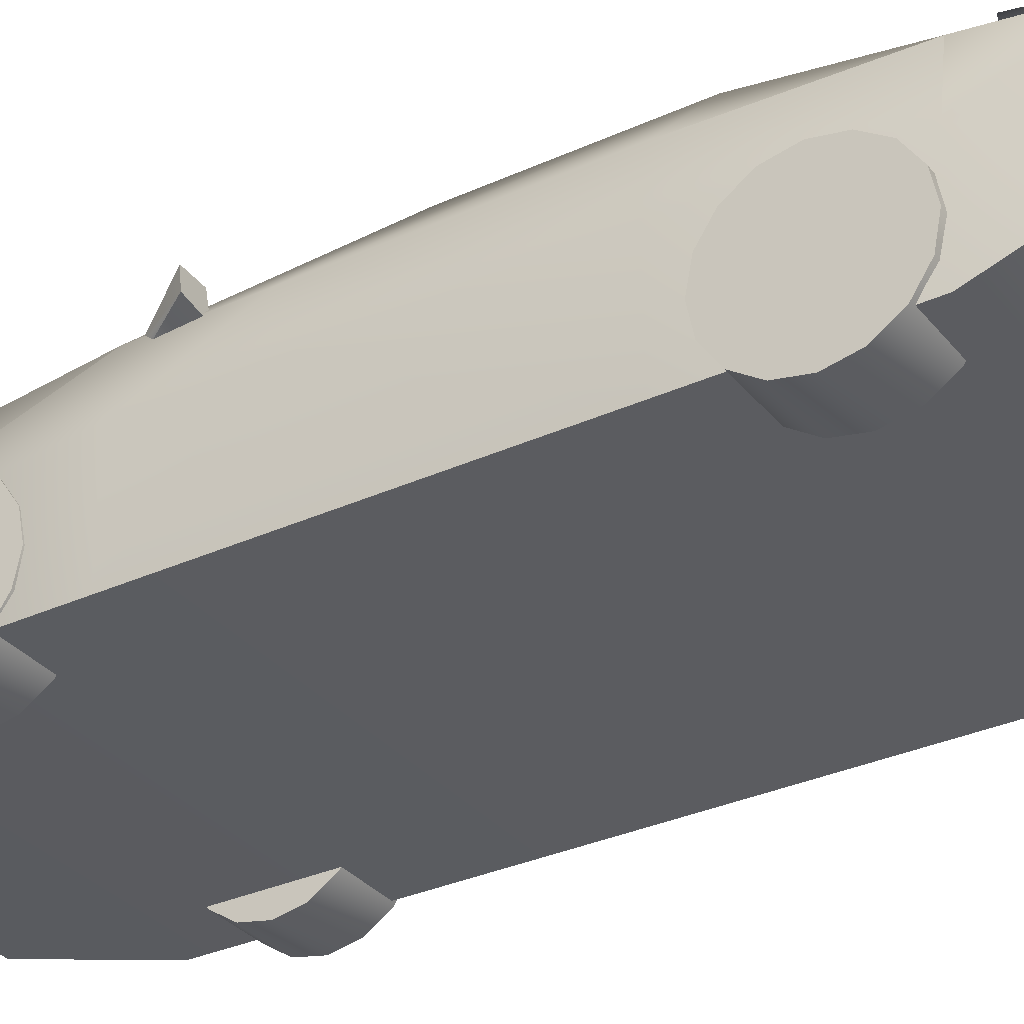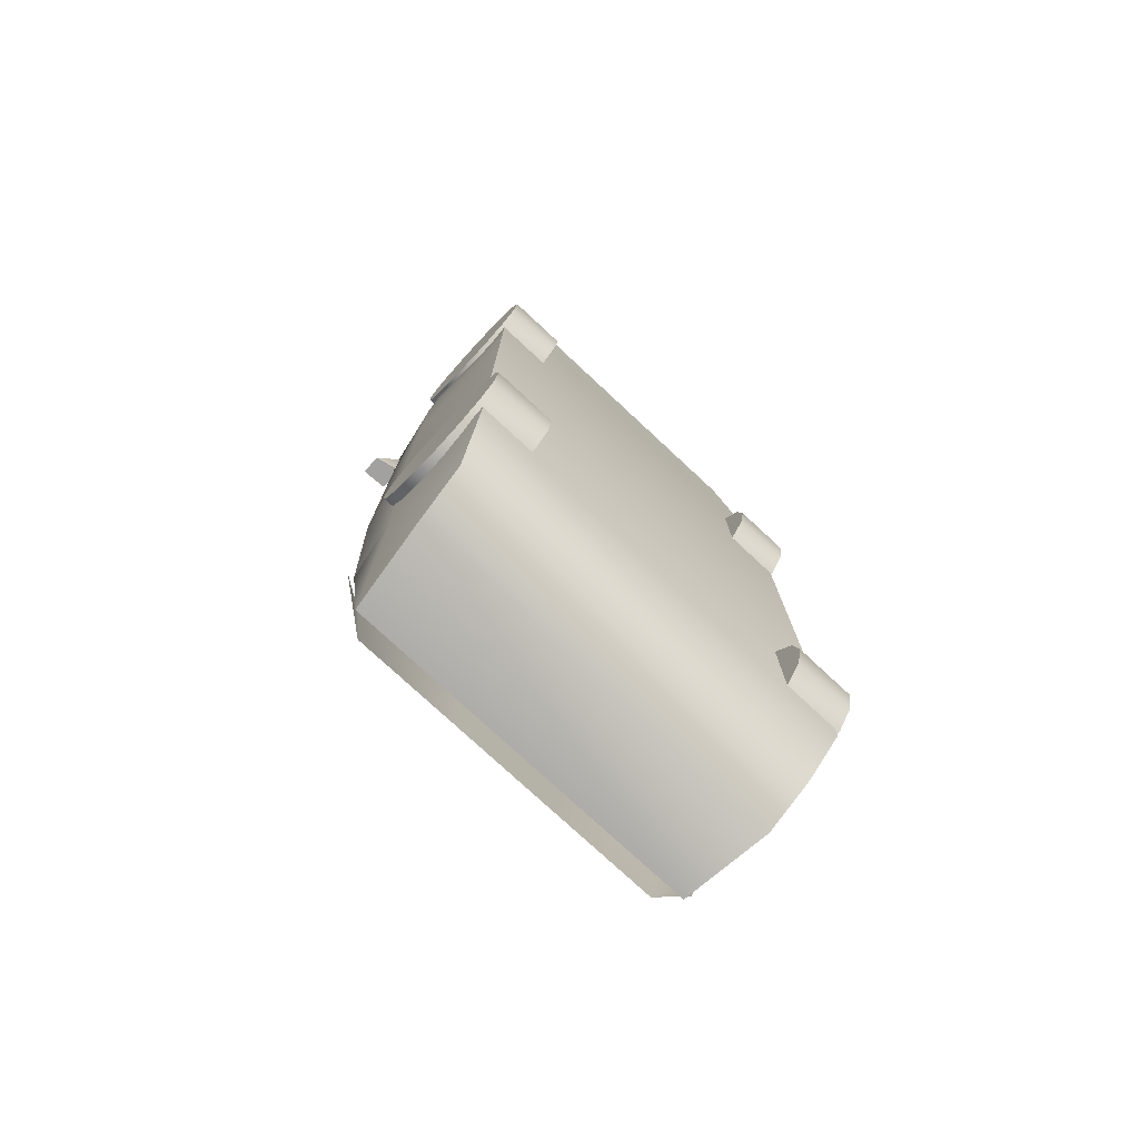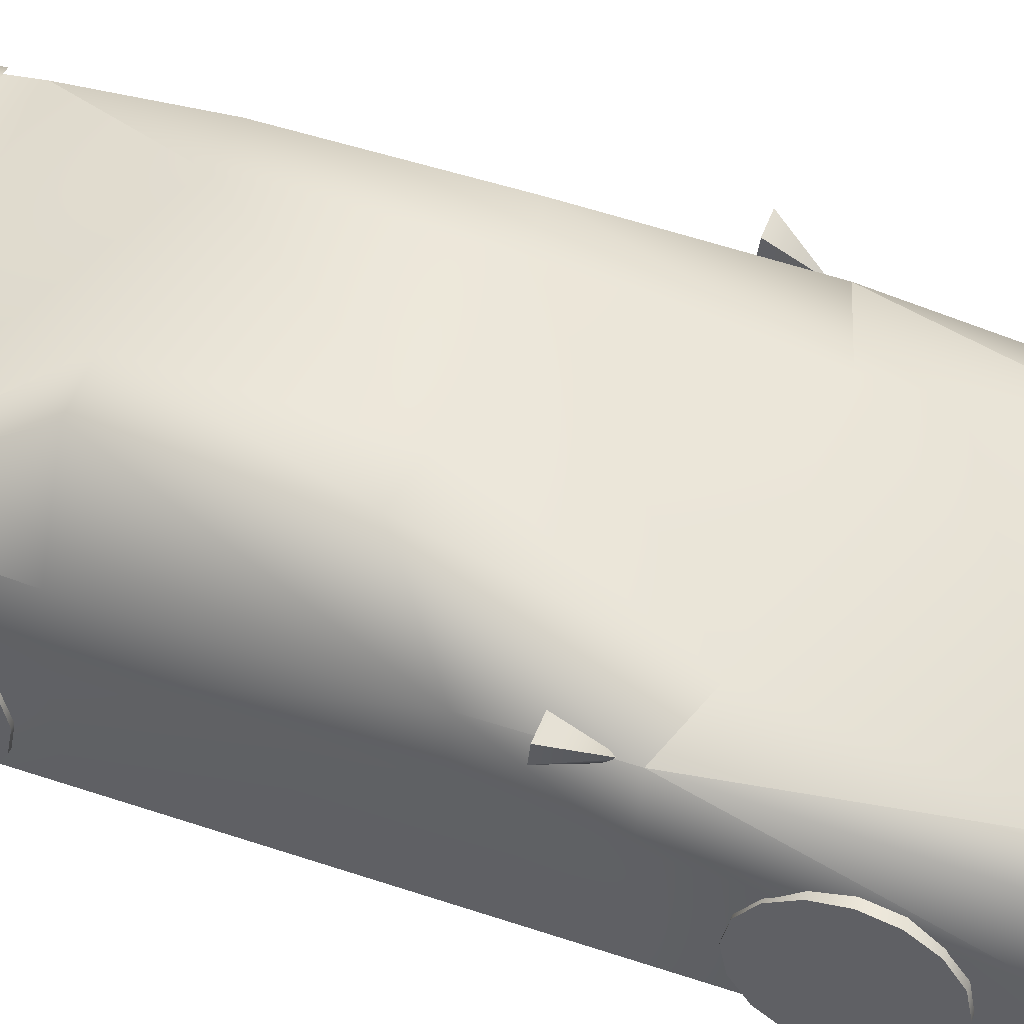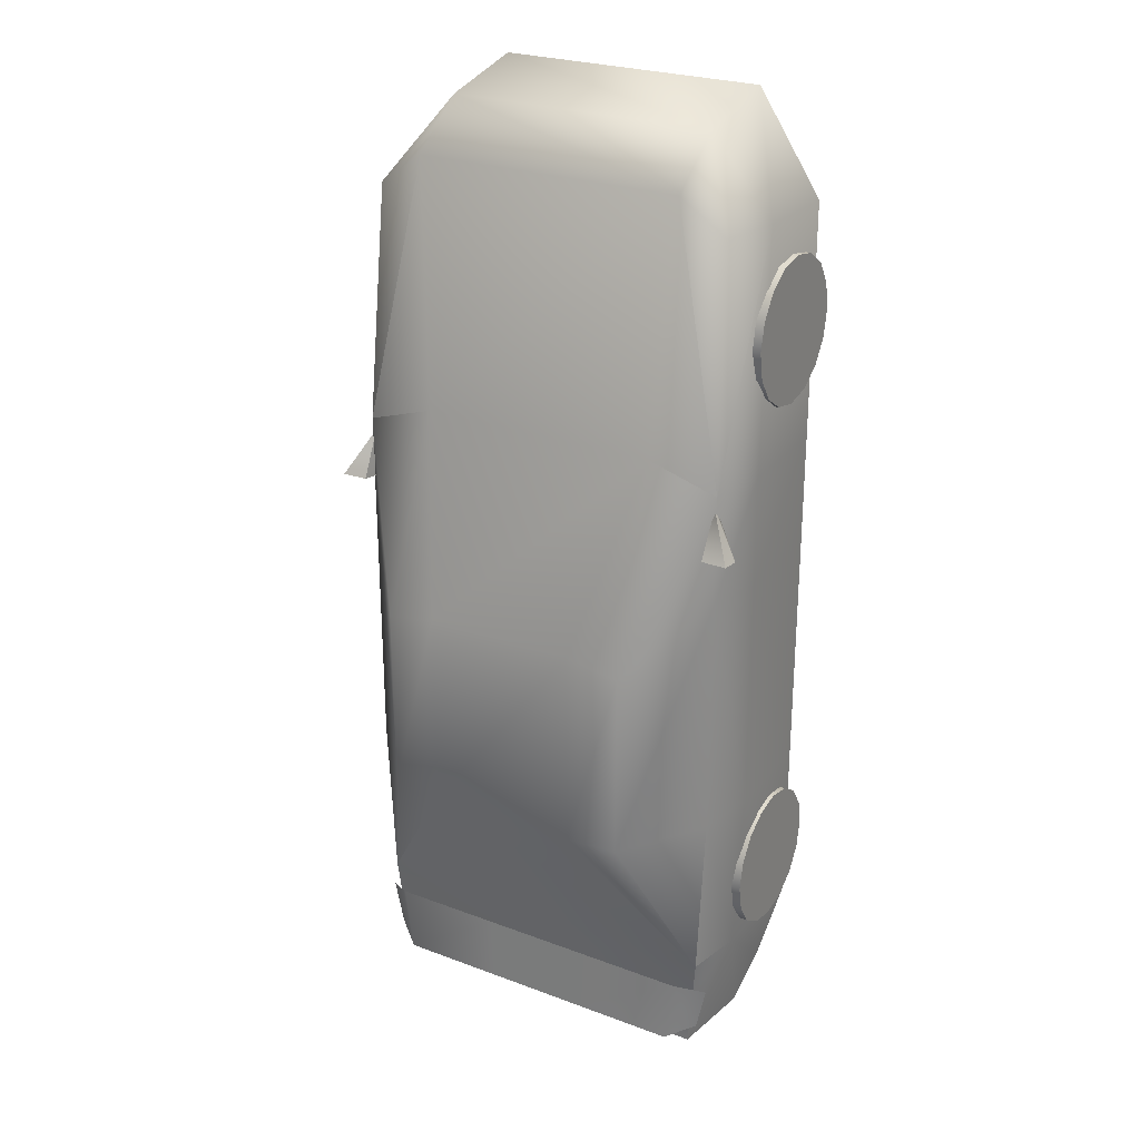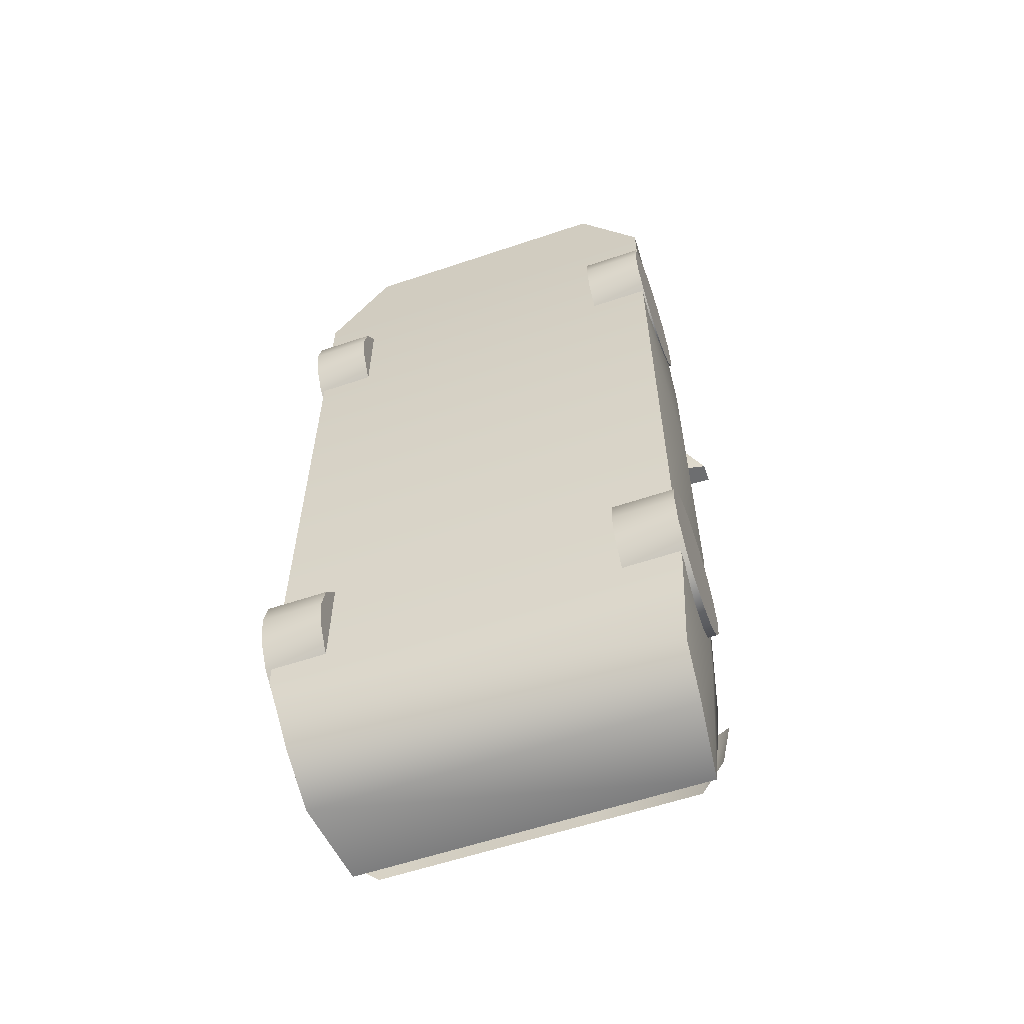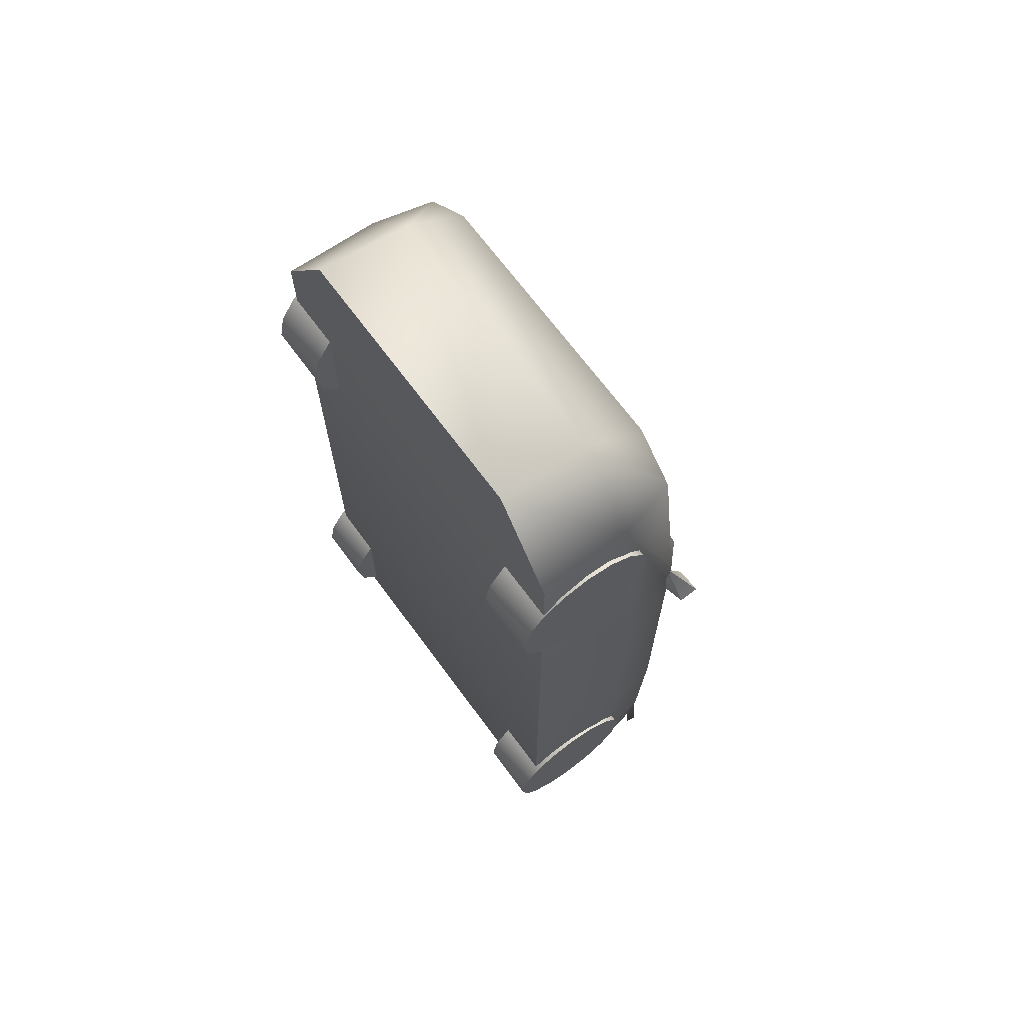
<metadata>
{"format":"obj","ext":"obj","renderer":"f3d","projection":"perspective","resolution":1024,"background":"white","views":[{"elev":-32.6,"azim":122.4,"up":"+Y"},{"elev":-77.0,"azim":-42.9,"up":"+Z"},{"elev":49.9,"azim":-69.7,"up":"+Y"},{"elev":26.0,"azim":-149.5,"up":"+Z"},{"elev":-59.4,"azim":19.1,"up":"+Z"},{"elev":68.6,"azim":53.6,"up":"+Z"}]}
</metadata>
<code>
v 0.9397 0.0967 -0.9503
v 0.9397 0.0967 -1.752
v -0.935 0.0967 -1.752
v -0.935 0.0967 -0.9503
v -0.935 0.0967 0.1831
v 0.9397 0.0967 0.1831
v -0.935 0.0967 1.804
v -0.6336 0.0967 2.264
v 0.6383 0.0967 2.264
v 0.9397 0.0967 1.804
v 0.9525 0.6222 -0.9503
v 0.9176 0.6222 -1.752
v -0.9126 0.6222 -1.752
v -0.9477 0.6222 -0.9503
v -0.935 0.0967 0.7065
v -0.9477 0.6222 0.1831
v 0.9525 0.6222 0.1831
v 0.9397 0.0967 0.7065
v -0.9196 0.5285 1.804
v -0.6336 0.5446 2.167
v 0.6383 0.5446 2.167
v 0.9244 0.5285 1.804
v 0.8971 0.9041 -0.9503
v 0.8642 0.9041 -1.752
v -0.8592 0.9041 -1.752
v -0.8923 0.9041 -0.9503
v -0.9471 0.6253 0.7033
v -0.8923 0.9041 0.1831
v 0.8971 0.9041 0.1831
v 0.9518 0.6253 0.7033
v -0.8514 0.8095 1.804
v -0.6336 0.8257 1.957
v 0.6383 0.8257 1.957
v 0.8561 0.8095 1.804
v 0.602 1.237 -0.9987
v 0.3584 1.254 -1.002
v -0.3537 1.254 -1.002
v -0.5973 1.237 -0.9987
v -0.8917 0.9063 0.7033
v -0.5973 1.237 -0.1073
v 0.602 1.237 -0.1073
v 0.8964 0.9063 0.7033
v -0.3537 1.254 -0.05605
v 0.3584 1.254 -0.05605
v -0.5614 0.9164 0.8094
v 0.5661 0.9164 0.8094
v 0.8851 0.2525 -2.077
v -0.88 0.2525 -2.077
v 0.8709 0.4712 -2.222
v -0.8658 0.4712 -2.222
v 0.8203 0.8771 -2.22
v -0.8152 0.8771 -2.22
v 0.8621 0.8694 -2.127
v -0.8548 0.8694 -2.127
v 0.7379 0.9649 -2.179
v 0.2484 0.9649 -2.179
v -0.2411 0.9649 -2.179
v -0.7306 0.9649 -2.179
v -0.9009 0.8694 -1.91
v -0.7701 0.9649 -1.859
v 0.9082 0.8694 -1.91
v 0.7774 0.9649 -1.859
v -0.2543 0.9649 -1.859
v 0.2616 0.9649 -1.859
v 0.8664 0.8662 0.65
v 0.9962 0.9174 0.4288
v 0.8824 0.9003 0.6457
v 0.9962 0.9174 0.4288
v 0.8664 0.8882 0.426
v 0.9962 1.01 0.438
v 0.879 1.005 0.4374
v -0.8629 0.8662 0.65
v -0.9926 0.9174 0.4288
v -0.8789 0.9003 0.6457
v -0.9926 0.9174 0.4288
v -0.8629 0.8882 0.426
v -0.9926 1.01 0.438
v -0.8754 1.005 0.4374
v 0.6632 0.6654 1.286
v 0.6632 0.6397 1.416
v 0.6632 0.5663 1.525
v 0.6632 0.4565 1.599
v 0.6632 0.3269 1.625
v 0.6632 0.1973 1.599
v 0.6632 0.08752 1.525
v 0.6632 0.01413 1.416
v 0.6632 -0.01164 1.286
v 0.6632 0.01413 1.156
v 0.6632 0.08752 1.047
v 0.6632 0.1973 0.9732
v 0.6632 0.3269 0.9474
v 0.6632 0.4565 0.9732
v 0.6632 0.5663 1.047
v 0.6632 0.6397 1.156
v 0.9468 0.6654 1.286
v 0.9468 0.6397 1.416
v 0.9468 0.5663 1.525
v 0.9468 0.4565 1.599
v 0.9468 0.3269 1.625
v 0.9468 0.1973 1.599
v 0.9468 0.08752 1.525
v 0.9468 0.01413 1.416
v 0.9468 -0.01164 1.286
v 0.9468 0.01413 1.156
v 0.9468 0.08752 1.047
v 0.9468 0.1973 0.9732
v 0.9468 0.3269 0.9474
v 0.9468 0.4565 0.9732
v 0.9468 0.5663 1.047
v 0.9468 0.6397 1.156
v 0.6632 0.3269 1.286
v 0.9468 0.3269 1.286
v -0.9535 0.6654 1.286
v -0.9535 0.6397 1.416
v -0.9535 0.5663 1.525
v -0.9535 0.4565 1.599
v -0.9535 0.3269 1.625
v -0.9535 0.1973 1.599
v -0.9535 0.08752 1.525
v -0.9535 0.01413 1.416
v -0.9535 -0.01164 1.286
v -0.9535 0.01413 1.156
v -0.9535 0.08752 1.047
v -0.9535 0.1973 0.9732
v -0.9535 0.3269 0.9474
v -0.9535 0.4565 0.9732
v -0.9535 0.5663 1.047
v -0.9535 0.6397 1.156
v -0.6699 0.6654 1.286
v -0.6699 0.6397 1.416
v -0.6699 0.5663 1.525
v -0.6699 0.4565 1.599
v -0.6699 0.3269 1.625
v -0.6699 0.1973 1.599
v -0.6699 0.08752 1.525
v -0.6699 0.01413 1.416
v -0.6699 -0.01164 1.286
v -0.6699 0.01413 1.156
v -0.6699 0.08752 1.047
v -0.6699 0.1973 0.9732
v -0.6699 0.3269 0.9474
v -0.6699 0.4565 0.9732
v -0.6699 0.5663 1.047
v -0.6699 0.6397 1.156
v -0.9535 0.3269 1.286
v -0.6699 0.3269 1.286
v 0.6789 0.6654 -1.413
v 0.6789 0.6397 -1.284
v 0.6789 0.5663 -1.174
v 0.6789 0.4565 -1.1
v 0.6789 0.3269 -1.075
v 0.6789 0.1973 -1.1
v 0.6789 0.08752 -1.174
v 0.6789 0.01413 -1.284
v 0.6789 -0.01164 -1.413
v 0.6789 0.01413 -1.543
v 0.6789 0.08752 -1.653
v 0.6789 0.1973 -1.726
v 0.6789 0.3269 -1.752
v 0.6789 0.4565 -1.726
v 0.6789 0.5663 -1.653
v 0.6789 0.6397 -1.543
v 0.9625 0.6654 -1.413
v 0.9625 0.6397 -1.284
v 0.9625 0.5663 -1.174
v 0.9625 0.4565 -1.1
v 0.9625 0.3269 -1.075
v 0.9625 0.1973 -1.1
v 0.9625 0.08752 -1.174
v 0.9625 0.01413 -1.284
v 0.9625 -0.01164 -1.413
v 0.9625 0.01413 -1.543
v 0.9625 0.08752 -1.653
v 0.9625 0.1973 -1.726
v 0.9625 0.3269 -1.752
v 0.9625 0.4565 -1.726
v 0.9625 0.5663 -1.653
v 0.9625 0.6397 -1.543
v 0.6789 0.3269 -1.413
v 0.9625 0.3269 -1.413
v -0.9618 0.6654 -1.413
v -0.9618 0.6397 -1.284
v -0.9618 0.5663 -1.174
v -0.9618 0.4565 -1.1
v -0.9618 0.3269 -1.075
v -0.9618 0.1973 -1.1
v -0.9618 0.08752 -1.174
v -0.9618 0.01413 -1.284
v -0.9618 -0.01164 -1.413
v -0.9618 0.01413 -1.543
v -0.9618 0.08752 -1.653
v -0.9618 0.1973 -1.726
v -0.9618 0.3269 -1.752
v -0.9618 0.4565 -1.726
v -0.9618 0.5663 -1.653
v -0.9618 0.6397 -1.543
v -0.6782 0.6654 -1.413
v -0.6782 0.6397 -1.284
v -0.6782 0.5663 -1.174
v -0.6782 0.4565 -1.1
v -0.6782 0.3269 -1.075
v -0.6782 0.1973 -1.1
v -0.6782 0.08752 -1.174
v -0.6782 0.01413 -1.284
v -0.6782 -0.01164 -1.413
v -0.6782 0.01413 -1.543
v -0.6782 0.08752 -1.653
v -0.6782 0.1973 -1.726
v -0.6782 0.3269 -1.752
v -0.6782 0.4565 -1.726
v -0.6782 0.5663 -1.653
v -0.6782 0.6397 -1.543
v -0.9618 0.3269 -1.413
v -0.6782 0.3269 -1.413
o car
g car
f 40 37 38
f 40 43 37
f 43 36 37
f 43 44 36
f 44 35 36
f 44 41 35
f 40 45 43
f 40 39 45
f 45 44 43
f 45 46 44
f 46 41 44
f 46 42 41
f 39 32 45
f 39 31 32
f 32 46 45
f 32 33 46
f 33 42 46
f 33 34 42
f 38 37 25
f 25 26 38
f 28 40 38
f 38 26 28
f 36 24 25
f 25 37 36
f 35 23 24
f 24 36 35
f 35 41 29
f 29 23 35
f 39 40 28
f 28 27 39
f 29 41 42
f 42 30 29
f 39 27 19
f 19 31 39
f 20 32 31
f 31 19 20
f 21 33 32
f 32 20 21
f 34 33 21
f 21 22 34
f 22 30 42
f 42 34 22
f 26 25 13
f 13 14 26
f 28 26 14
f 14 16 28
f 50 52 51
f 51 49 50
f 12 24 23
f 23 11 12
f 11 23 29
f 29 17 11
f 27 28 16
f 15 16 5
f 17 29 30
f 30 18 17
f 15 7 19
f 19 27 15
f 8 20 19
f 19 7 8
f 9 21 20
f 20 8 9
f 22 21 9
f 9 10 22
f 18 30 22
f 22 10 18
f 14 13 3
f 3 4 14
f 16 14 4
f 4 5 16
f 48 50 49
f 49 47 48
f 2 12 11
f 11 1 2
f 1 11 17
f 17 6 1
f 16 15 27
f 6 17 18
f 52 50 13
f 13 25 52
f 24 51 52
f 52 25 24
f 51 24 12
f 12 49 51
f 48 3 13
f 13 50 48
f 47 49 12
f 12 2 47
f 3 48 47
f 47 2 3
f 60 54 59
f 60 58 54
f 55 61 53
f 55 62 61
f 60 57 58
f 60 63 57
f 63 56 57
f 63 64 56
f 64 55 56
f 64 62 55
f 59 54 60
f 54 58 60
f 53 61 55
f 61 62 55
f 58 57 60
f 57 63 60
f 57 56 63
f 56 64 63
f 56 55 64
f 55 62 64
f 65 66 67
f 68 69 70
f 69 71 70
f 67 69 65
f 67 71 69
f 70 66 68
f 70 67 66
f 67 70 71
f 66 69 68
f 66 65 69
f 74 73 72
f 77 76 75
f 77 78 76
f 72 76 74
f 76 78 74
f 75 73 77
f 73 74 77
f 78 77 74
f 75 76 73
f 76 72 73
f 79 80 95
f 80 96 95
f 80 81 96
f 81 97 96
f 81 82 97
f 82 98 97
f 82 83 98
f 83 99 98
f 83 84 99
f 84 100 99
f 84 85 100
f 85 101 100
f 85 86 101
f 86 102 101
f 86 87 102
f 87 103 102
f 87 88 103
f 88 104 103
f 88 89 104
f 89 105 104
f 89 90 105
f 90 106 105
f 90 91 106
f 91 107 106
f 91 92 107
f 92 108 107
f 92 93 108
f 93 109 108
f 93 94 109
f 94 110 109
f 94 79 110
f 79 95 110
f 111 80 79
f 111 81 80
f 111 82 81
f 111 83 82
f 111 84 83
f 111 85 84
f 111 86 85
f 111 87 86
f 111 88 87
f 111 89 88
f 111 90 89
f 111 91 90
f 111 92 91
f 111 93 92
f 111 94 93
f 111 79 94
f 112 95 96
f 112 96 97
f 112 97 98
f 112 98 99
f 112 99 100
f 112 100 101
f 112 101 102
f 112 102 103
f 112 103 104
f 112 104 105
f 112 105 106
f 112 106 107
f 112 107 108
f 112 108 109
f 112 109 110
f 112 110 95
f 10 3 2
f 10 7 3
f 10 9 8
f 10 8 7
f 113 114 129
f 114 130 129
f 114 115 130
f 115 131 130
f 115 116 131
f 116 132 131
f 116 117 132
f 117 133 132
f 117 118 133
f 118 134 133
f 118 119 134
f 119 135 134
f 119 120 135
f 120 136 135
f 120 121 136
f 121 137 136
f 121 122 137
f 122 138 137
f 122 123 138
f 123 139 138
f 123 124 139
f 124 140 139
f 124 125 140
f 125 141 140
f 125 126 141
f 126 142 141
f 126 127 142
f 127 143 142
f 127 128 143
f 128 144 143
f 128 113 144
f 113 129 144
f 145 114 113
f 145 115 114
f 145 116 115
f 145 117 116
f 145 118 117
f 145 119 118
f 145 120 119
f 145 121 120
f 145 122 121
f 145 123 122
f 145 124 123
f 145 125 124
f 145 126 125
f 145 127 126
f 145 128 127
f 145 113 128
f 146 129 130
f 146 130 131
f 146 131 132
f 146 132 133
f 146 133 134
f 146 134 135
f 146 135 136
f 146 136 137
f 146 137 138
f 146 138 139
f 146 139 140
f 146 140 141
f 146 141 142
f 146 142 143
f 146 143 144
f 146 144 129
f 147 148 163
f 148 164 163
f 148 149 164
f 149 165 164
f 149 150 165
f 150 166 165
f 150 151 166
f 151 167 166
f 151 152 167
f 152 168 167
f 152 153 168
f 153 169 168
f 153 154 169
f 154 170 169
f 154 155 170
f 155 171 170
f 155 156 171
f 156 172 171
f 156 157 172
f 157 173 172
f 157 158 173
f 158 174 173
f 158 159 174
f 159 175 174
f 159 160 175
f 160 176 175
f 160 161 176
f 161 177 176
f 161 162 177
f 162 178 177
f 162 147 178
f 147 163 178
f 179 148 147
f 179 149 148
f 179 150 149
f 179 151 150
f 179 152 151
f 179 153 152
f 179 154 153
f 179 155 154
f 179 156 155
f 179 157 156
f 179 158 157
f 179 159 158
f 179 160 159
f 179 161 160
f 179 162 161
f 179 147 162
f 180 163 164
f 180 164 165
f 180 165 166
f 180 166 167
f 180 167 168
f 180 168 169
f 180 169 170
f 180 170 171
f 180 171 172
f 180 172 173
f 180 173 174
f 180 174 175
f 180 175 176
f 180 176 177
f 180 177 178
f 180 178 163
f 181 182 197
f 182 198 197
f 182 183 198
f 183 199 198
f 183 184 199
f 184 200 199
f 184 185 200
f 185 201 200
f 185 186 201
f 186 202 201
f 186 187 202
f 187 203 202
f 187 188 203
f 188 204 203
f 188 189 204
f 189 205 204
f 189 190 205
f 190 206 205
f 190 191 206
f 191 207 206
f 191 192 207
f 192 208 207
f 192 193 208
f 193 209 208
f 193 194 209
f 194 210 209
f 194 195 210
f 195 211 210
f 195 196 211
f 196 212 211
f 196 181 212
f 181 197 212
f 213 182 181
f 213 183 182
f 213 184 183
f 213 185 184
f 213 186 185
f 213 187 186
f 213 188 187
f 213 189 188
f 213 190 189
f 213 191 190
f 213 192 191
f 213 193 192
f 213 194 193
f 213 195 194
f 213 196 195
f 213 181 196
f 214 197 198
f 214 198 199
f 214 199 200
f 214 200 201
f 214 201 202
f 214 202 203
f 214 203 204
f 214 204 205
f 214 205 206
f 214 206 207
f 214 207 208
f 214 208 209
f 214 209 210
f 214 210 211
f 214 211 212
f 214 212 197

</code>
